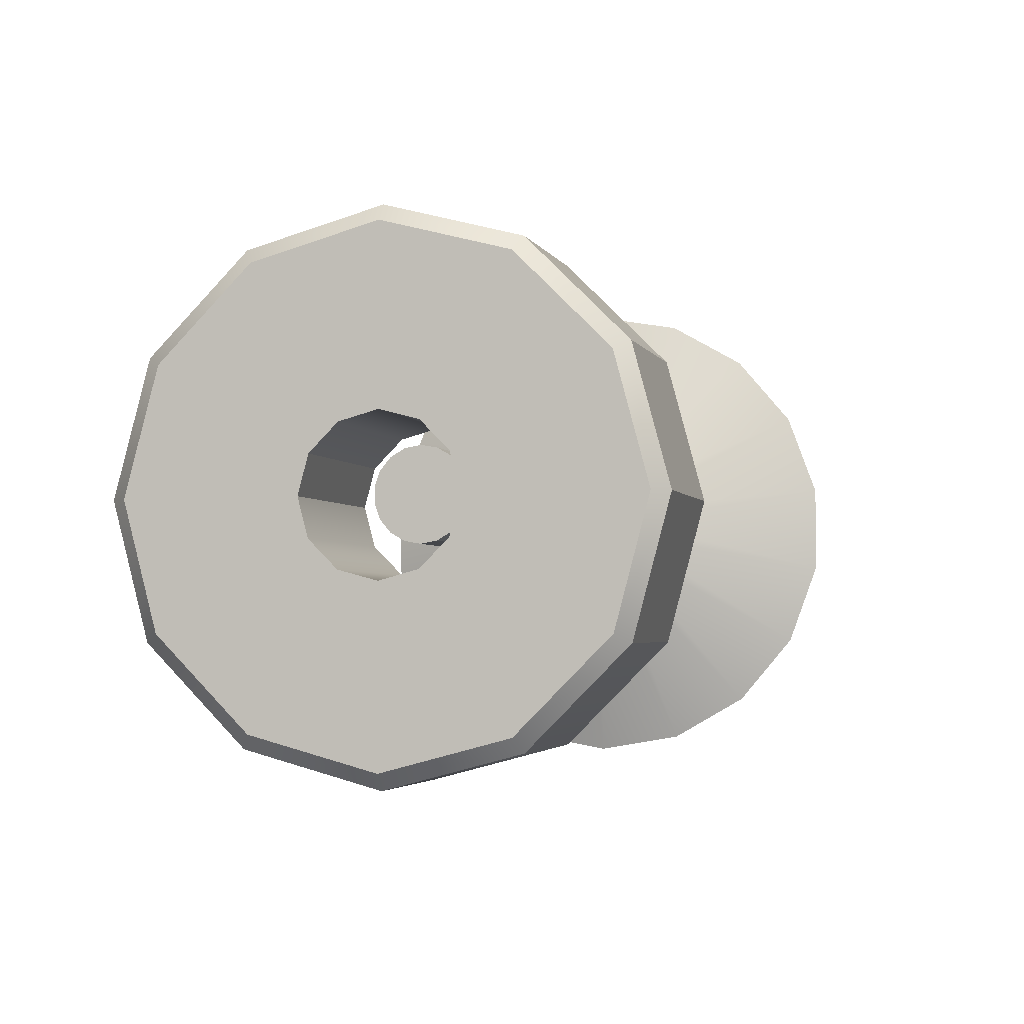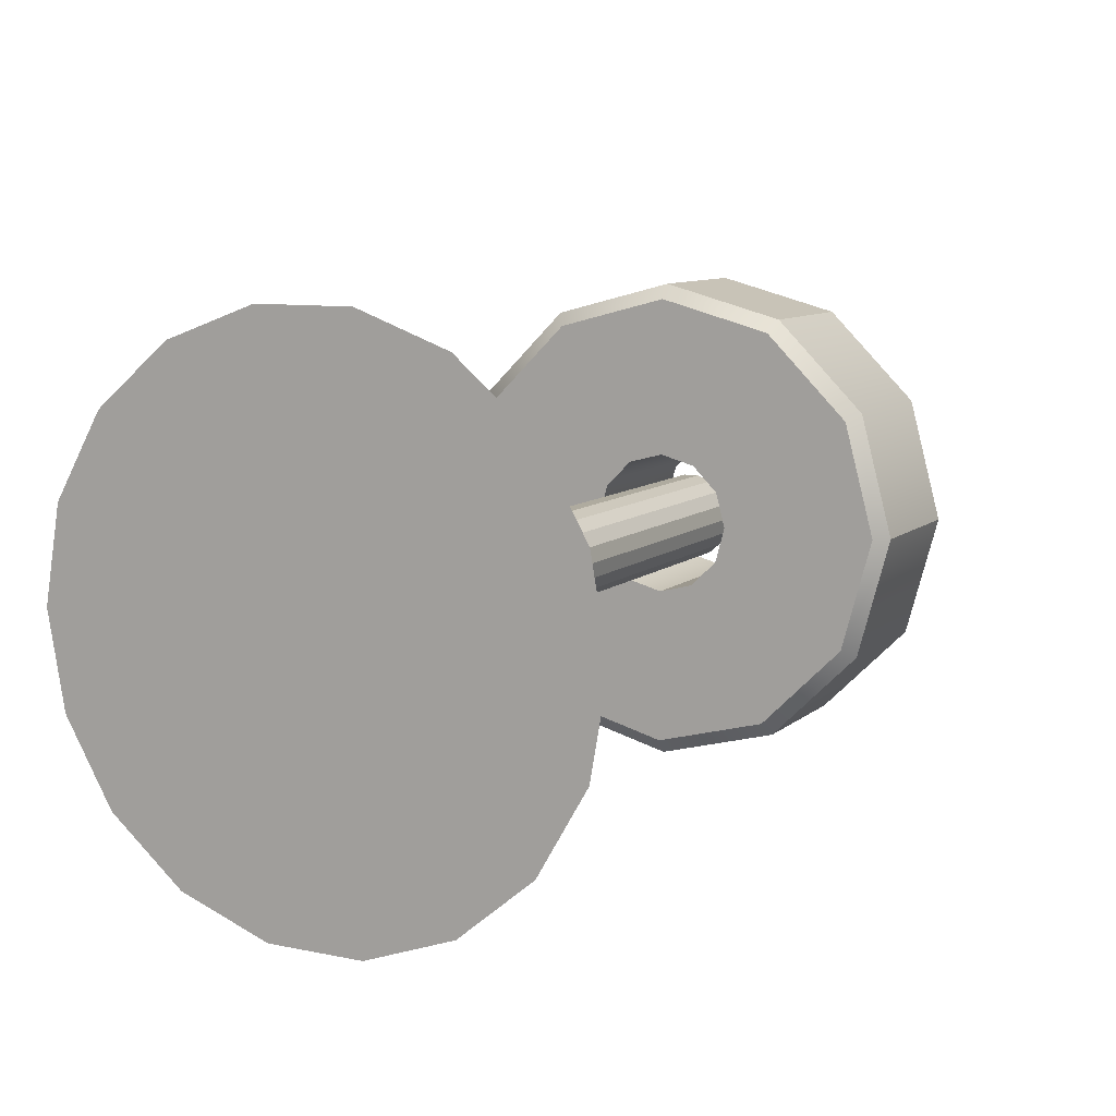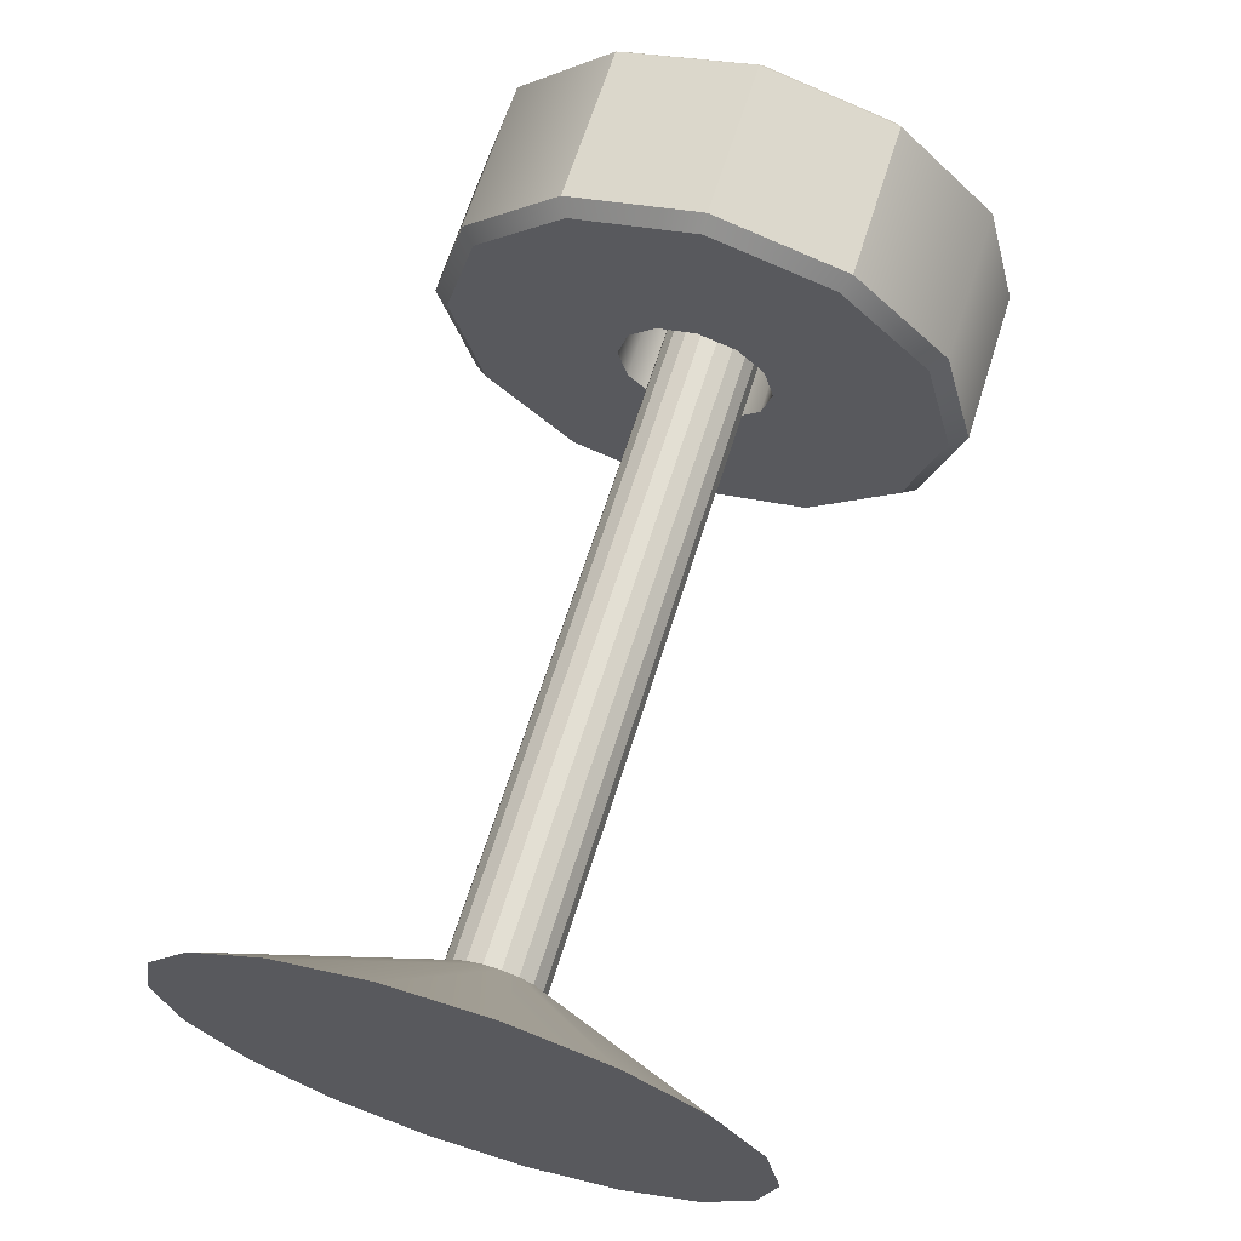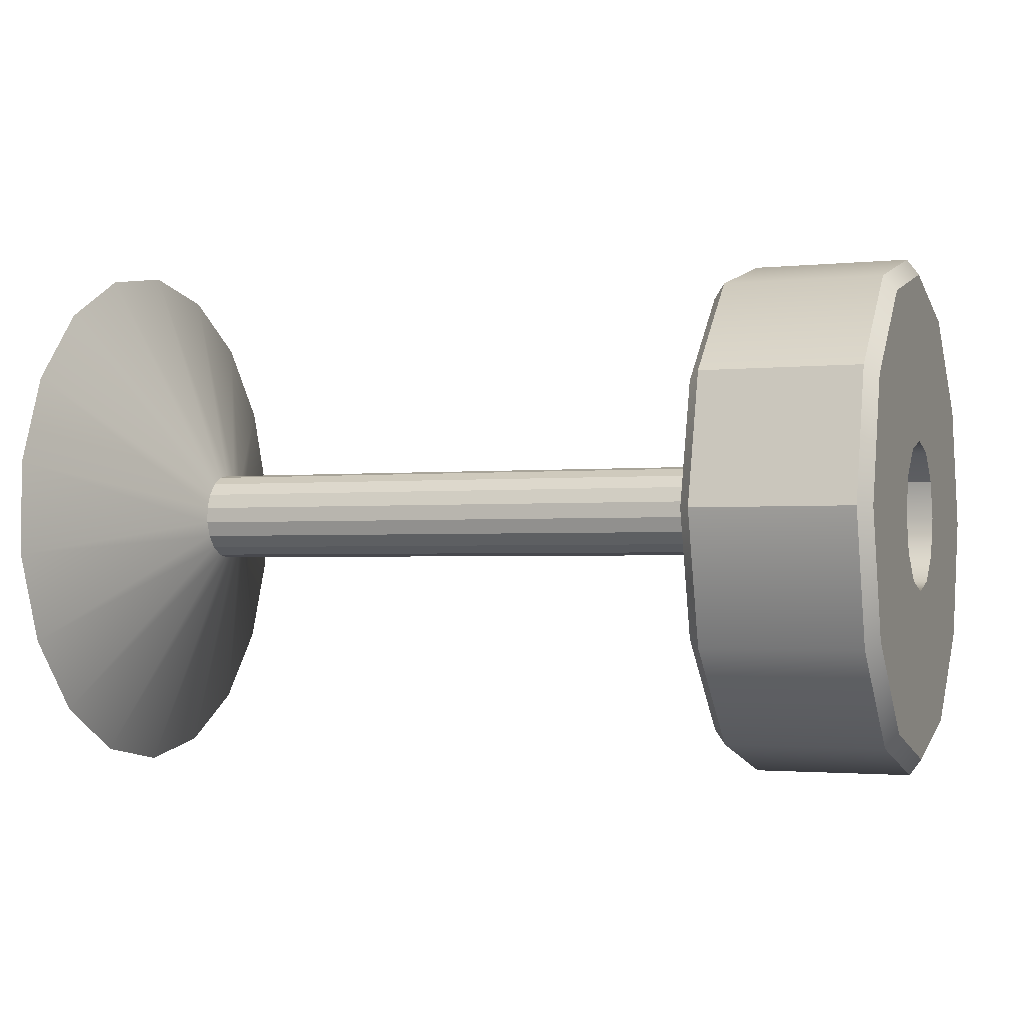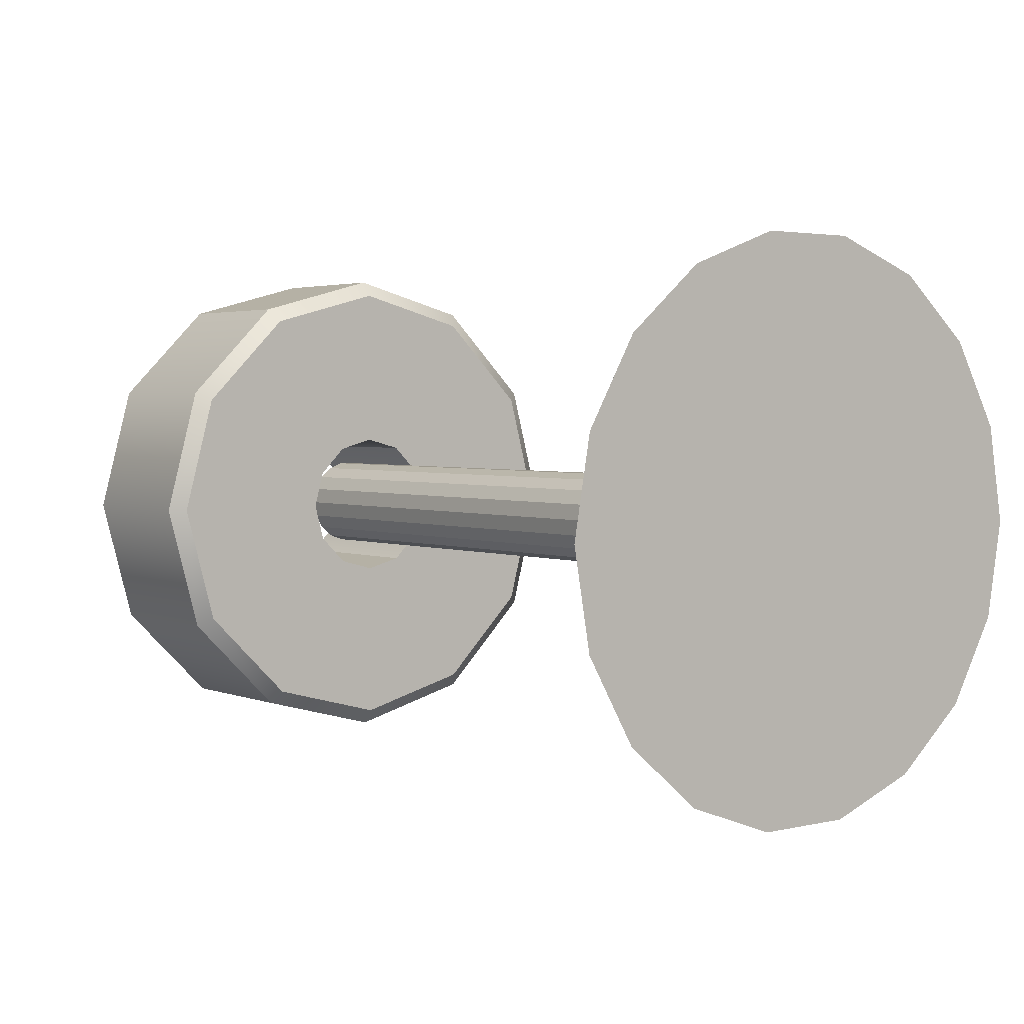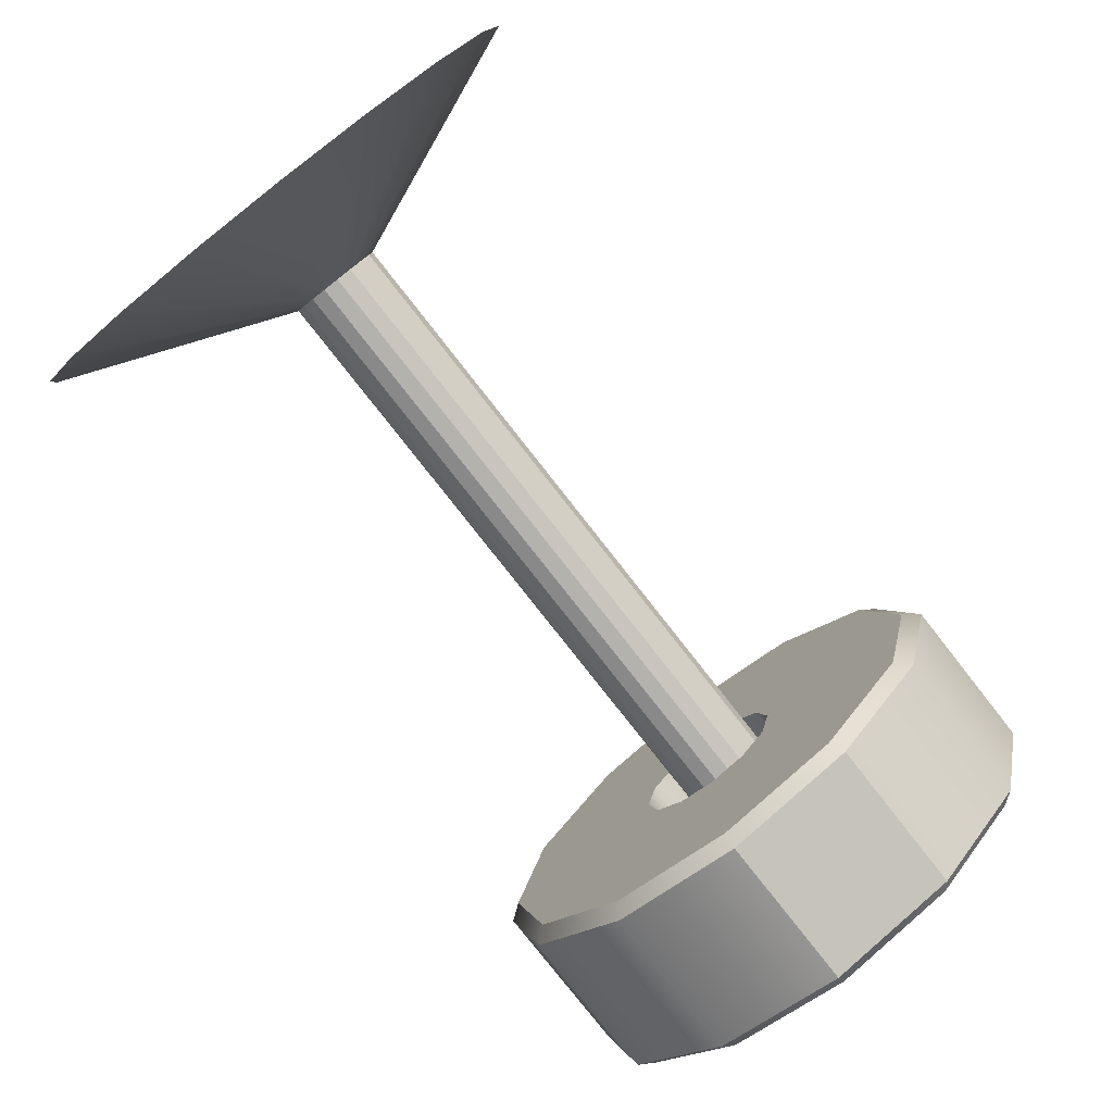
<metadata>
{"format":"obj","ext":"obj","renderer":"f3d","projection":"perspective","resolution":1024,"background":"white","views":[{"elev":-3.5,"azim":-74.6,"up":"+Y"},{"elev":9.6,"azim":117.9,"up":"+Z"},{"elev":66.9,"azim":107.7,"up":"+Z"},{"elev":-2.4,"azim":-159.3,"up":"+Y"},{"elev":3.0,"azim":52.1,"up":"+Z"},{"elev":-79.6,"azim":128.3,"up":"+Z"}]}
</metadata>
<code>
o Chair_SW_D
v -3.03 1.146 -0.6613
v -3.03 1.062 -1.135
v -23.01 1.002 -1.135
v -23.01 1.085 -0.6613
v -3.029 0.8218 -1.551
v -23.01 0.7615 -1.551
v -3.028 0.4536 -1.86
v -23.01 0.3933 -1.86
v -3.026 0.001869 -2.024
v -23.01 -0.05843 -2.024
v -3.025 -0.4788 -2.024
v -23 -0.5391 -2.024
v -3.024 -0.9305 -1.86
v -23 -0.9908 -1.86
v -3.022 -1.299 -1.551
v -23 -1.359 -1.551
v -3.022 -1.539 -1.135
v -23 -1.599 -1.135
v -3.022 -1.623 -0.6613
v -23 -1.683 -0.6613
v -3.022 -1.539 -0.1879
v -23 -1.599 -0.1879
v -3.022 -1.299 0.2283
v -23 -1.359 0.2283
v -3.024 -0.9305 0.5372
v -23 -0.9908 0.5372
v -3.025 -0.4788 0.7018
v -23 -0.5391 0.7018
v -3.026 0.001868 0.7018
v -23.01 -0.05843 0.7018
v -3.028 0.4536 0.5372
v -23.01 0.3933 0.5372
v -3.029 0.8218 0.2283
v -23.01 0.7615 0.2283
v -3.03 1.062 -0.1879
v -23.01 1.002 -0.1879
v -0.2934 8.041 -0.6613
v -0.2919 7.542 -3.49
v -0.2875 6.106 -5.978
v -0.2809 3.905 -7.824
v -0.2727 1.206 -8.807
v -0.2641 -1.666 -8.807
v -0.2559 -4.366 -7.824
v -0.2493 -6.566 -5.978
v -0.245 -8.002 -3.49
v -0.2434 -8.501 -0.6613
v -0.245 -8.002 2.167
v -0.2493 -6.566 4.655
v -0.2559 -4.366 6.501
v -0.2641 -1.666 7.484
v -0.2727 1.206 7.484
v -0.2809 3.905 6.501
v -0.2875 6.106 4.655
v -0.2919 7.542 2.167
v -21.53 -0.5314 -8.475
v -23.86 -0.5384 -8.475
v -23.88 3.352 -7.432
v -21.54 3.359 -7.432
v -26.2 -0.5455 -8.475
v -26.21 3.345 -7.432
v -26.55 -0.5465 -7.999
v -26.55 -0.5465 -2.958
v -26.56 0.5861 -2.655
v -26.57 3.106 -7.02
v -23.86 -0.5384 -2.958
v -23.87 0.5942 -2.655
v -21.17 -0.5303 -2.958
v -21.18 0.6023 -2.655
v -21.17 -0.5303 -7.999
v -21.18 3.123 -7.02
v -23.88 6.201 -4.584
v -21.55 6.208 -4.584
v -26.22 6.194 -4.584
v -26.56 1.415 -1.826
v -26.57 5.781 -4.346
v -23.87 1.423 -1.826
v -21.18 1.431 -1.826
v -21.19 5.797 -4.346
v -23.89 7.243 -0.6931
v -21.55 7.25 -0.6931
v -26.22 7.236 -0.6931
v -26.56 1.719 -0.6931
v -26.58 6.759 -0.6931
v -23.87 1.727 -0.6931
v -21.18 1.735 -0.6931
v -21.2 6.776 -0.6931
v -23.88 6.201 3.198
v -21.55 6.208 3.198
v -26.22 6.194 3.198
v -26.56 1.415 0.4395
v -26.57 5.781 2.96
v -23.87 1.423 0.4395
v -21.18 1.431 0.4395
v -21.19 5.797 2.96
v -23.88 3.352 6.046
v -21.54 3.359 6.046
v -26.21 3.345 6.046
v -26.56 0.5861 1.269
v -26.57 3.106 5.634
v -23.87 0.5942 1.269
v -21.18 0.6023 1.269
v -21.18 3.123 5.634
v -23.86 -0.5384 7.088
v -21.53 -0.5314 7.088
v -26.2 -0.5455 7.088
v -26.55 -0.5465 1.572
v -26.55 -0.5465 6.613
v -23.86 -0.5384 1.572
v -21.17 -0.5303 1.572
v -21.17 -0.5303 6.613
v -23.85 -4.429 6.046
v -21.52 -4.422 6.046
v -26.19 -4.436 6.046
v -26.55 -1.679 1.269
v -26.54 -4.2 5.634
v -23.86 -1.671 1.269
v -21.17 -1.663 1.269
v -21.16 -4.183 5.634
v -23.84 -7.277 3.198
v -21.51 -7.27 3.198
v -26.18 -7.285 3.198
v -26.55 -2.508 0.4395
v -26.53 -6.874 2.96
v -23.86 -2.5 0.4395
v -21.17 -2.492 0.4395
v -21.15 -6.857 2.96
v -23.84 -8.32 -0.6931
v -21.5 -8.313 -0.6931
v -26.18 -8.327 -0.6931
v -26.55 -2.812 -0.6931
v -26.53 -7.852 -0.6931
v -23.86 -2.804 -0.6931
v -21.17 -2.796 -0.6931
v -21.15 -7.836 -0.6931
v -23.84 -7.277 -4.584
v -21.51 -7.27 -4.584
v -26.18 -7.285 -4.584
v -26.55 -2.508 -1.826
v -26.53 -6.874 -4.346
v -23.86 -2.5 -1.826
v -21.17 -2.492 -1.826
v -21.15 -6.857 -4.346
v -23.85 -4.429 -7.432
v -21.52 -4.422 -7.432
v -26.19 -4.436 -7.432
v -26.55 -1.679 -2.655
v -26.54 -4.2 -7.02
v -23.86 -1.671 -2.655
v -21.17 -1.663 -2.655
v -21.16 -4.183 -7.02
f 55 56 57 58
f 56 59 60 57
f 61 62 63 64
f 62 65 66 63
f 65 67 68 66
f 67 69 70 68
f 58 57 71 72
f 57 60 73 71
f 64 63 74 75
f 63 66 76 74
f 66 68 77 76
f 68 70 78 77
f 72 71 79 80
f 71 73 81 79
f 75 74 82 83
f 74 76 84 82
f 76 77 85 84
f 77 78 86 85
f 80 79 87 88
f 79 81 89 87
f 83 82 90 91
f 82 84 92 90
f 84 85 93 92
f 85 86 94 93
f 88 87 95 96
f 87 89 97 95
f 91 90 98 99
f 90 92 100 98
f 92 93 101 100
f 93 94 102 101
f 96 95 103 104
f 95 97 105 103
f 99 98 106 107
f 98 100 108 106
f 100 101 109 108
f 101 102 110 109
f 104 103 111 112
f 103 105 113 111
f 107 106 114 115
f 106 108 116 114
f 108 109 117 116
f 109 110 118 117
f 112 111 119 120
f 111 113 121 119
f 115 114 122 123
f 114 116 124 122
f 116 117 125 124
f 117 118 126 125
f 120 119 127 128
f 119 121 129 127
f 123 122 130 131
f 122 124 132 130
f 124 125 133 132
f 125 126 134 133
f 128 127 135 136
f 127 129 137 135
f 131 130 138 139
f 130 132 140 138
f 132 133 141 140
f 133 134 142 141
f 136 135 143 144
f 135 137 145 143
f 139 138 146 147
f 138 140 148 146
f 140 141 149 148
f 141 142 150 149
f 144 143 56 55
f 143 145 59 56
f 147 146 62 61
f 146 148 65 62
f 148 149 67 65
f 149 150 69 67
f 58 70 69 55
f 59 61 64 60
f 72 78 70 58
f 60 64 75 73
f 80 86 78 72
f 73 75 83 81
f 88 94 86 80
f 81 83 91 89
f 96 102 94 88
f 89 91 99 97
f 104 110 102 96
f 97 99 107 105
f 112 118 110 104
f 105 107 115 113
f 120 126 118 112
f 113 115 123 121
f 128 134 126 120
f 121 123 131 129
f 136 142 134 128
f 129 131 139 137
f 144 150 142 136
f 137 139 147 145
f 55 69 150 144
f 145 147 61 59
f 1 2 3 4
f 2 5 6 3
f 5 7 8 6
f 7 9 10 8
f 9 11 12 10
f 11 13 14 12
f 13 15 16 14
f 15 17 18 16
f 17 19 20 18
f 19 21 22 20
f 21 23 24 22
f 23 25 26 24
f 25 27 28 26
f 27 29 30 28
f 29 31 32 30
f 31 33 34 32
f 33 35 36 34
f 35 1 4 36
f 37 38 2 1
f 38 39 5 2
f 39 40 7 5
f 40 41 9 7
f 41 42 11 9
f 42 43 13 11
f 43 44 15 13
f 44 45 17 15
f 45 46 19 17
f 46 47 21 19
f 47 48 23 21
f 48 49 25 23
f 49 50 27 25
f 50 51 29 27
f 51 52 31 29
f 52 53 33 31
f 53 54 35 33
f 54 37 1 35
f 53 52 51 37
f 51 50 49 47
f 49 48 47
f 47 46 45 43
f 45 44 43
f 43 42 41 39
f 41 40 39
f 47 43 39 51
f 39 38 37 51
f 54 53 37
f 3 6 8 36
f 8 10 12 16
f 12 14 16
f 16 18 20 24
f 20 22 24
f 24 26 28 32
f 28 30 32
f 16 24 32 8
f 32 34 36 8
f 4 3 36

</code>
